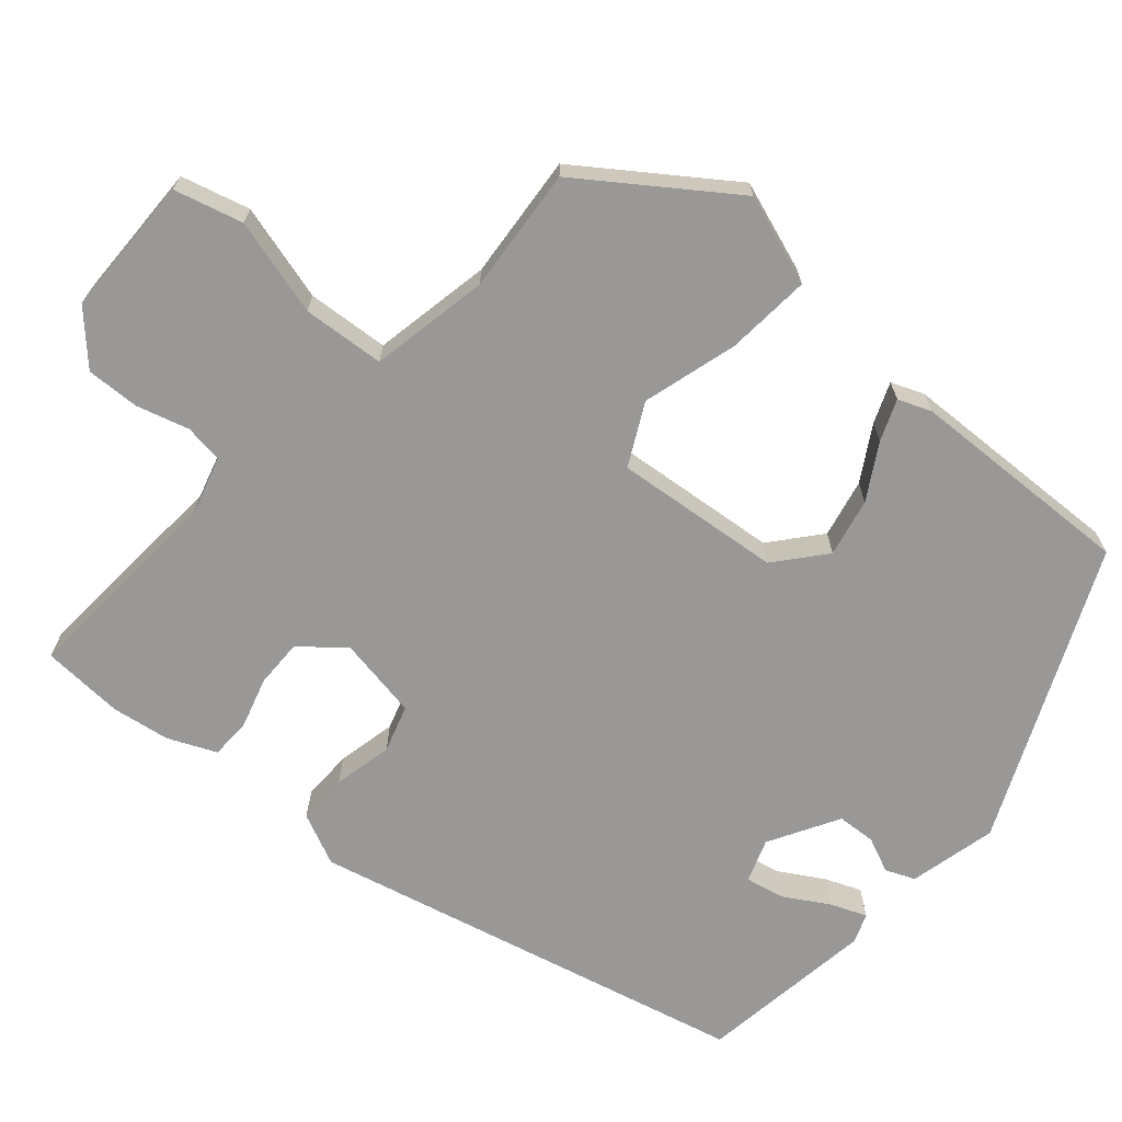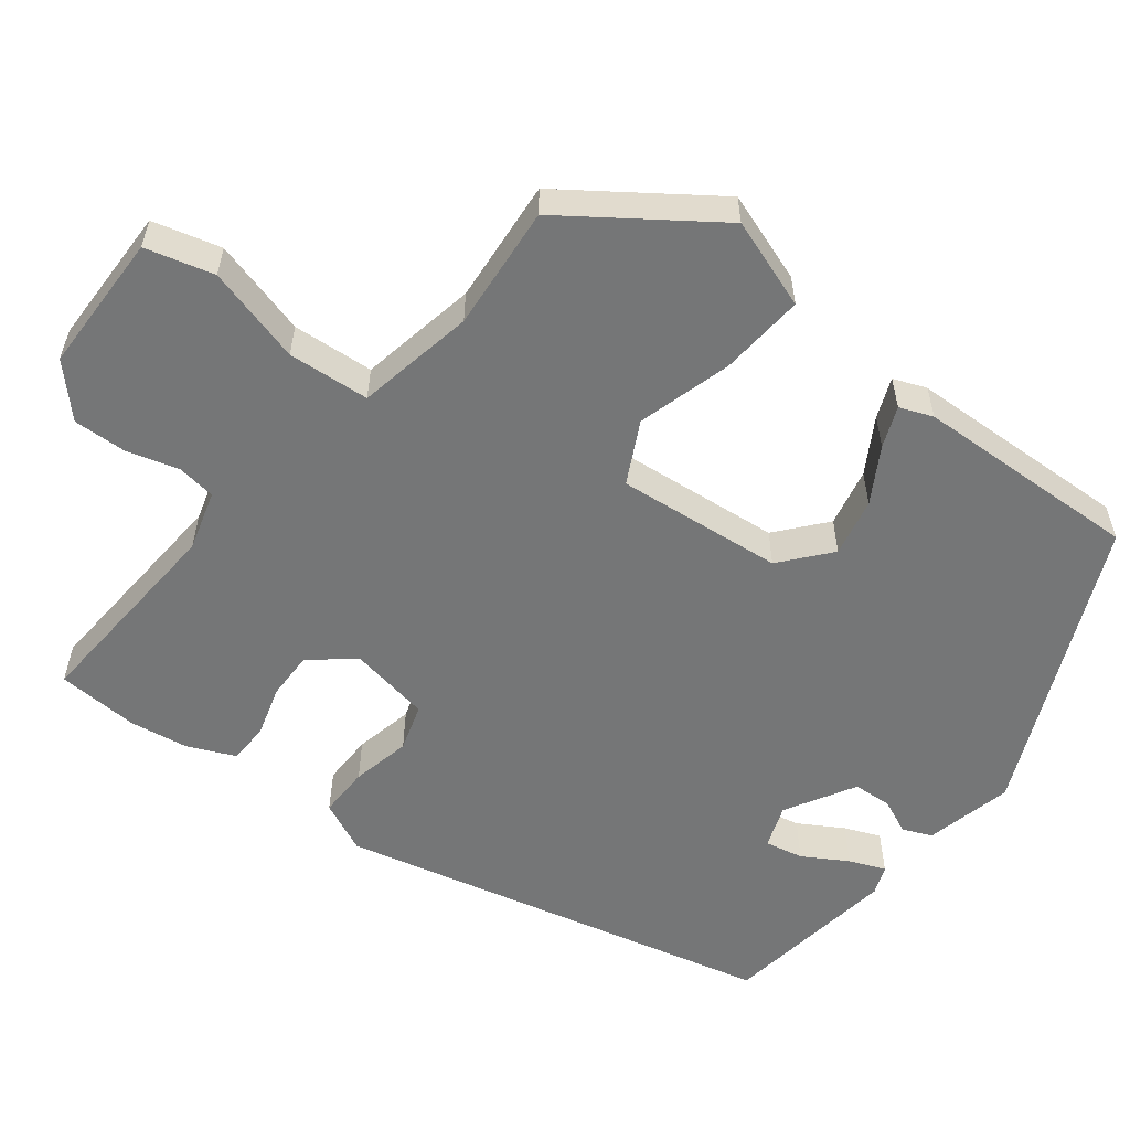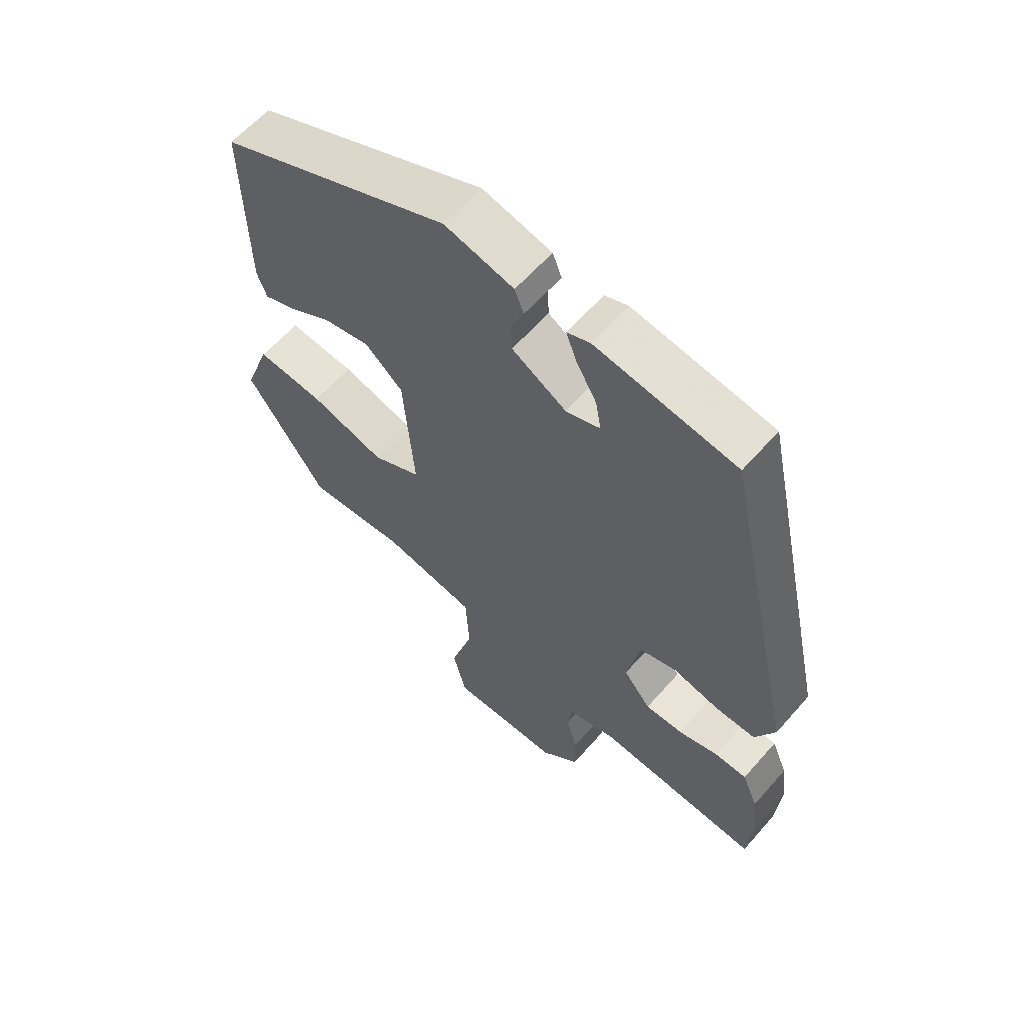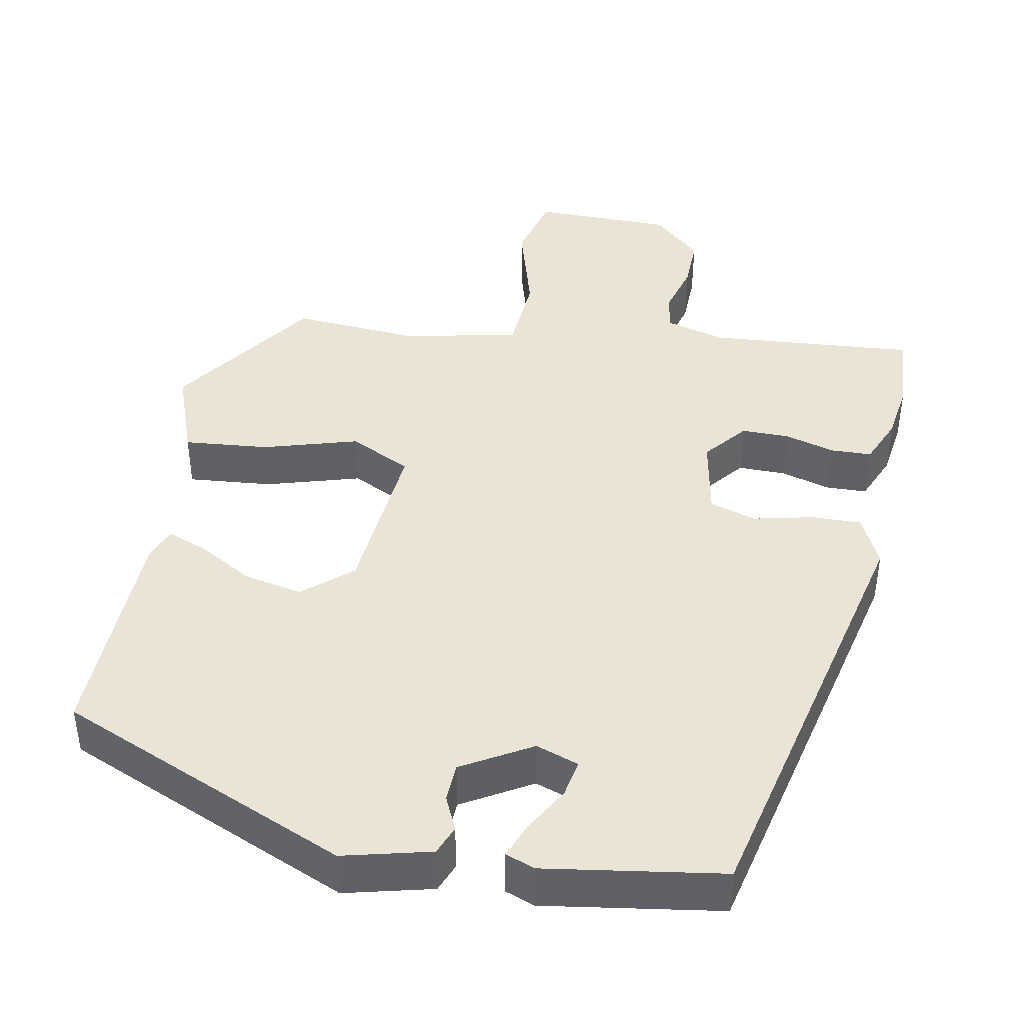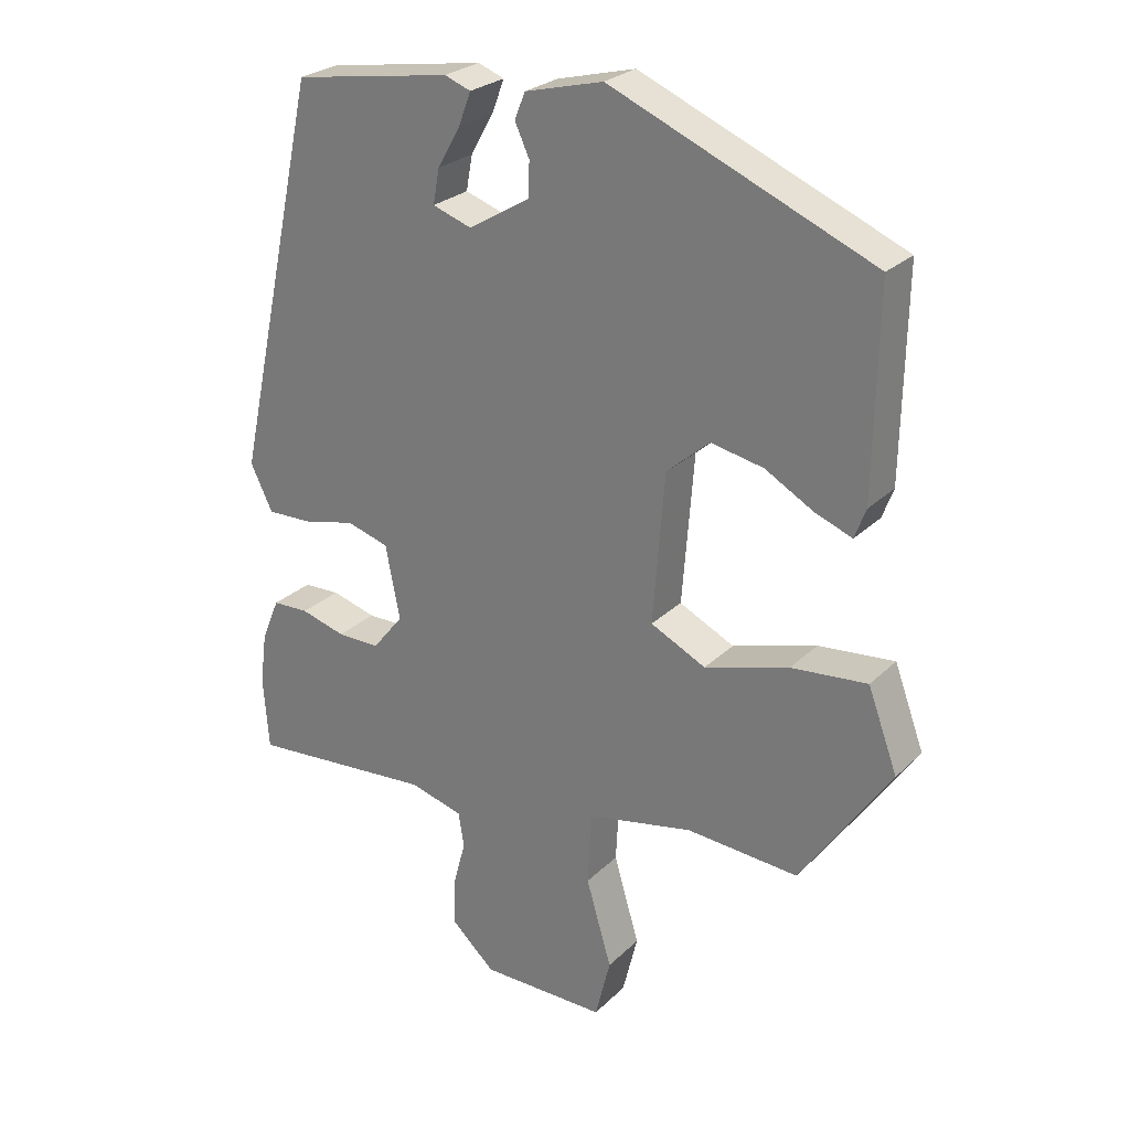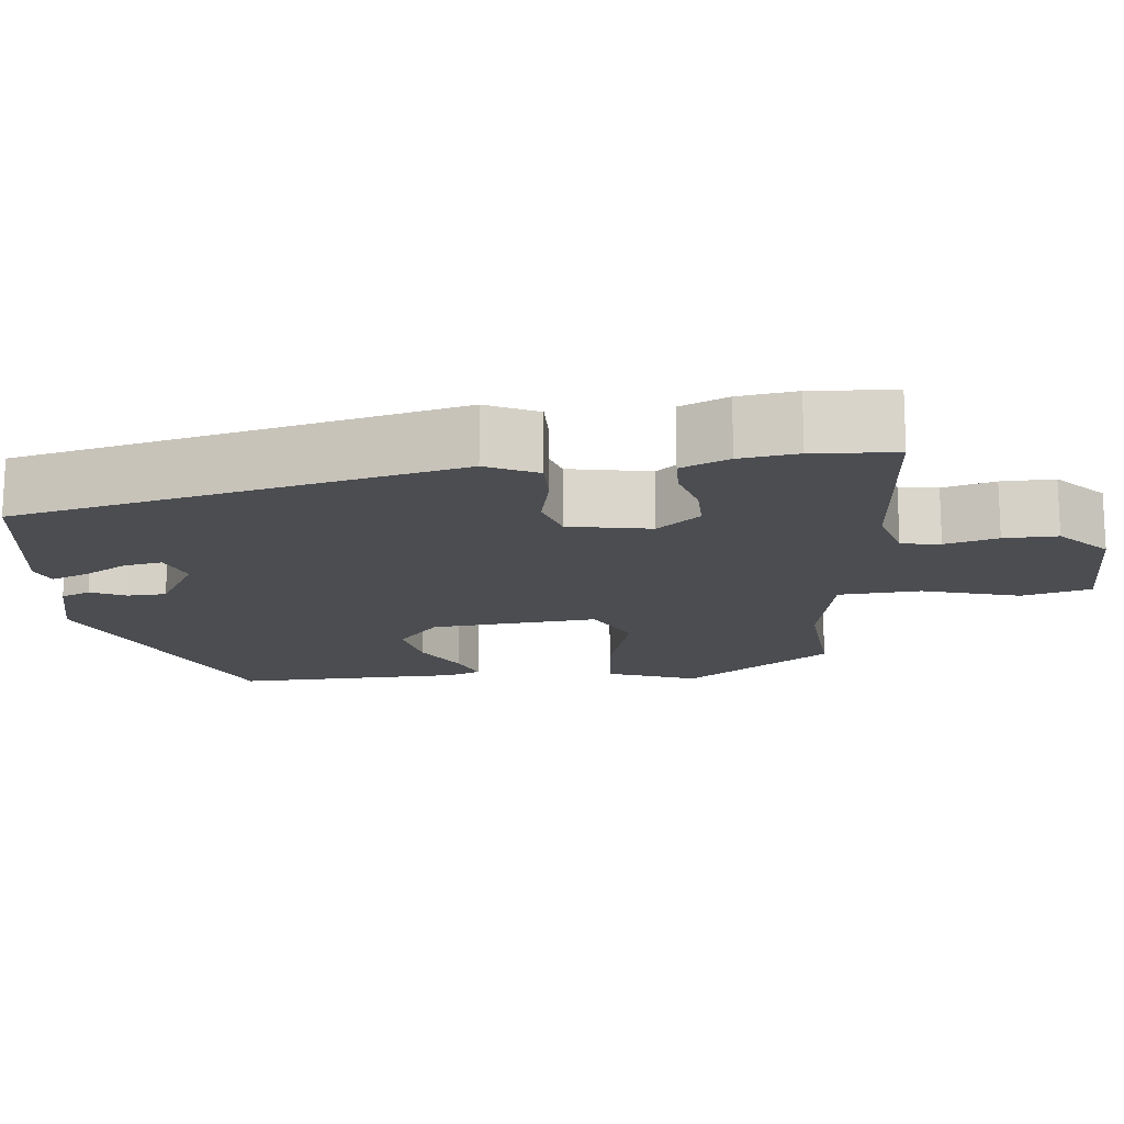
<metadata>
{"format":"obj","ext":"obj","renderer":"f3d","projection":"perspective","resolution":1024,"background":"white","views":[{"elev":-68.7,"azim":-130.0,"up":"+Y"},{"elev":-56.7,"azim":-126.8,"up":"+Y"},{"elev":61.0,"azim":41.1,"up":"+Z"},{"elev":42.5,"azim":11.2,"up":"+Y"},{"elev":26.1,"azim":-145.7,"up":"+Z"},{"elev":-15.8,"azim":96.4,"up":"+Y"}]}
</metadata>
<code>
v 0.373 0.07 0.455
v 0.498 0.07 -0.113
v 0.466 0.07 -0.179
v 0.4 0.07 -0.177
v 0.324 0.07 -0.159
v 0.263 0.07 -0.177
v 0.242 0.07 -0.283
v 0.287 0.07 -0.339
v 0.349 0.07 -0.339
v 0.414 0.07 -0.321
v 0.467 0.07 -0.323
v 0.493 0.07 -0.385
v 0.503 0.07 -0.46
v 0.495 0.07 -0.567
v 0.226 0.07 -0.544
v 0.148 0.07 -0.565
v 0.14 0.07 -0.615
v 0.158 0.07 -0.683
v 0.159 0.07 -0.752
v 0.096 0.07 -0.81
v -0.086 0.07 -0.81
v -0.108 0.07 -0.721
v -0.071 0.07 -0.596
v -0.077 0.07 -0.49
v -0.23 0.07 -0.458
v -0.392 0.07 -0.469
v -0.522 0.07 -0.278
v -0.479 0.07 -0.162
v -0.369 0.07 -0.173
v -0.247 0.07 -0.21
v -0.167 0.07 -0.171
v -0.184 0.07 0.045
v -0.246 0.07 0.099
v -0.322 0.07 0.084
v -0.393 0.07 0.044
v -0.446 0.07 0.024
v -0.462 0.07 0.067
v -0.467 0.07 0.36
v -0.088 0.07 0.519
v 0.025 0.07 0.49
v 0.04 0.07 0.452
v 0.019 0.07 0.407
v 0.021 0.07 0.357
v 0.11 0.07 0.304
v 0.166 0.07 0.323
v 0.157 0.07 0.373
v 0.124 0.07 0.431
v 0.106 0.07 0.478
v 0.144 0.07 0.492
v 0.373 0 0.455
v 0.498 0 -0.113
v 0.466 0 -0.179
v 0.4 0 -0.177
v 0.324 0 -0.159
v 0.263 0 -0.177
v 0.242 0 -0.283
v 0.287 0 -0.339
v 0.349 0 -0.339
v 0.414 0 -0.321
v 0.467 0 -0.323
v 0.493 0 -0.385
v 0.503 0 -0.46
v 0.495 0 -0.567
v 0.226 0 -0.544
v 0.148 0 -0.565
v 0.14 0 -0.615
v 0.158 0 -0.683
v 0.159 0 -0.752
v 0.096 0 -0.81
v -0.086 0 -0.81
v -0.108 0 -0.721
v -0.071 0 -0.596
v -0.077 0 -0.49
v -0.23 0 -0.458
v -0.392 0 -0.469
v -0.522 0 -0.278
v -0.479 0 -0.162
v -0.369 0 -0.173
v -0.247 0 -0.21
v -0.167 0 -0.171
v -0.184 0 0.045
v -0.246 0 0.099
v -0.322 0 0.084
v -0.393 0 0.044
v -0.446 0 0.024
v -0.462 0 0.067
v -0.467 0 0.36
v -0.088 0 0.519
v 0.025 0 0.49
v 0.04 0 0.452
v 0.019 0 0.407
v 0.021 0 0.357
v 0.11 0 0.304
v 0.166 0 0.323
v 0.157 0 0.373
v 0.124 0 0.431
v 0.106 0 0.478
v 0.144 0 0.492
f 46 47 48 49
f 45 46 49 1
f 39 40 41 42
f 39 42 43
f 38 39 43
f 37 38 43 44
f 34 35 36 37
f 33 34 37 44
f 27 28 29 30
f 25 26 27 30
f 24 25 30 31
f 20 21 22 23
f 20 23 24
f 17 18 19 20
f 16 17 20 24
f 15 16 24 31
f 9 10 11 12
f 8 9 12 13
f 2 3 4 5
f 45 1 2 5
f 45 5 6
f 32 33 44 45
f 32 45 6 7
f 31 32 7 8
f 14 15 31
f 8 13 14 31
f 98 97 96 95
f 50 98 95 94
f 91 90 89 88
f 92 91 88
f 92 88 87
f 93 92 87 86
f 86 85 84 83
f 93 86 83 82
f 79 78 77 76
f 79 76 75 74
f 80 79 74 73
f 72 71 70 69
f 73 72 69
f 69 68 67 66
f 73 69 66 65
f 80 73 65 64
f 61 60 59 58
f 62 61 58 57
f 54 53 52 51
f 54 51 50 94
f 55 54 94
f 94 93 82 81
f 56 55 94 81
f 57 56 81 80
f 80 64 63
f 80 63 62 57
f 1 50 51 2
f 2 51 52 3
f 3 52 53 4
f 4 53 54 5
f 5 54 55 6
f 6 55 56 7
f 7 56 57 8
f 8 57 58 9
f 9 58 59 10
f 10 59 60 11
f 11 60 61 12
f 12 61 62 13
f 13 62 63 14
f 14 63 64 15
f 15 64 65 16
f 16 65 66 17
f 17 66 67 18
f 18 67 68 19
f 19 68 69 20
f 20 69 70 21
f 21 70 71 22
f 22 71 72 23
f 23 72 73 24
f 24 73 74 25
f 25 74 75 26
f 26 75 76 27
f 27 76 77 28
f 28 77 78 29
f 29 78 79 30
f 30 79 80 31
f 31 80 81 32
f 32 81 82 33
f 33 82 83 34
f 34 83 84 35
f 35 84 85 36
f 36 85 86 37
f 37 86 87 38
f 38 87 88 39
f 39 88 89 40
f 40 89 90 41
f 41 90 91 42
f 42 91 92 43
f 43 92 93 44
f 44 93 94 45
f 45 94 95 46
f 46 95 96 47
f 47 96 97 48
f 48 97 98 49
f 49 98 50 1

</code>
